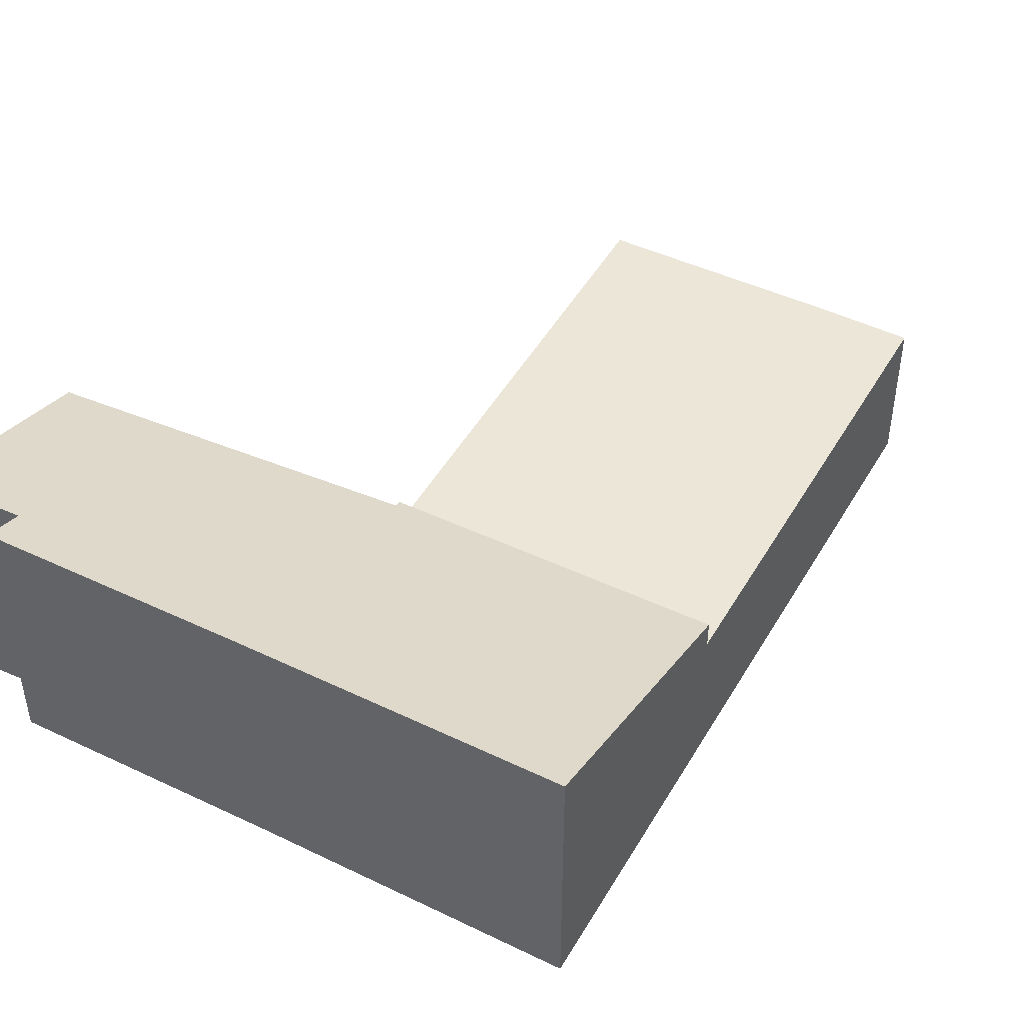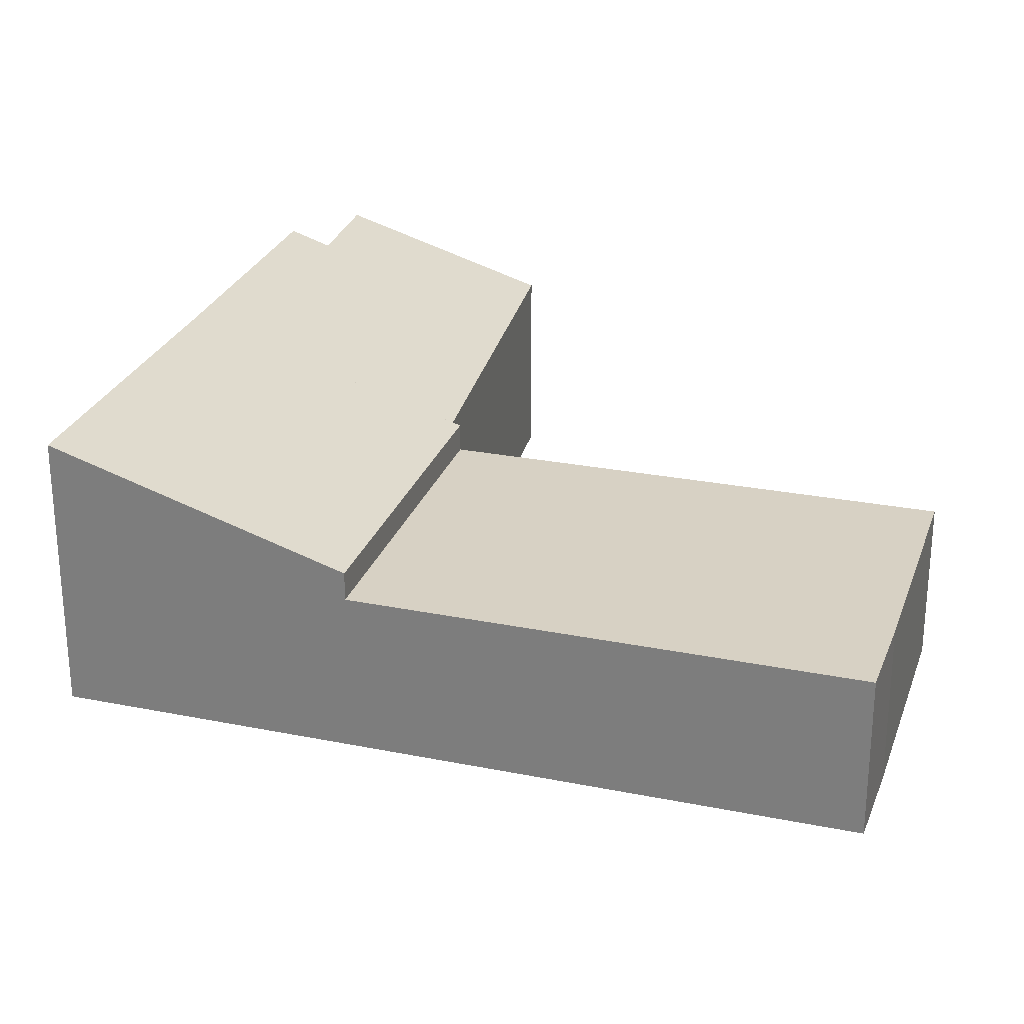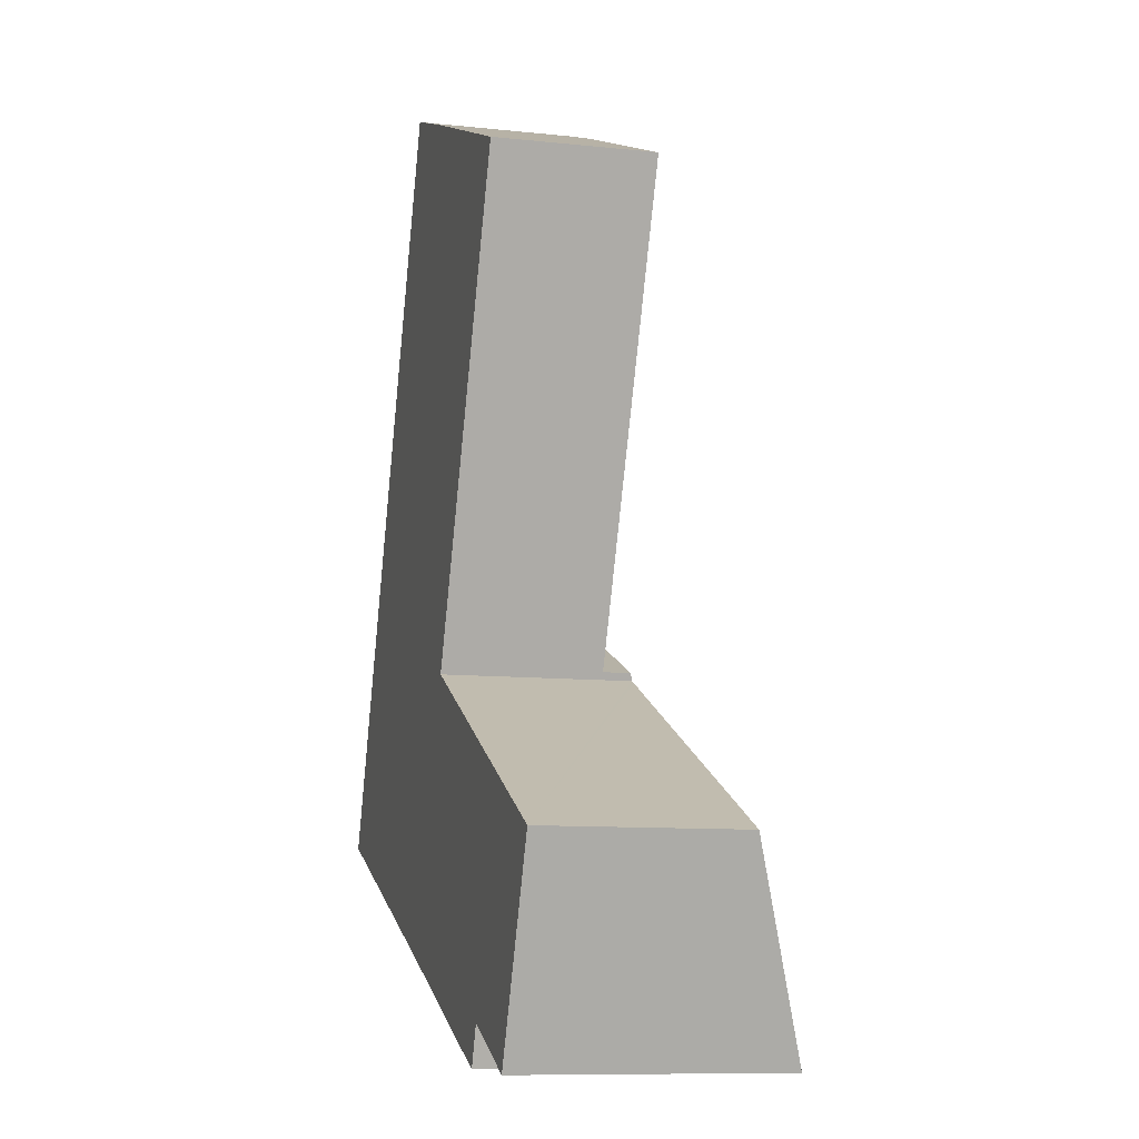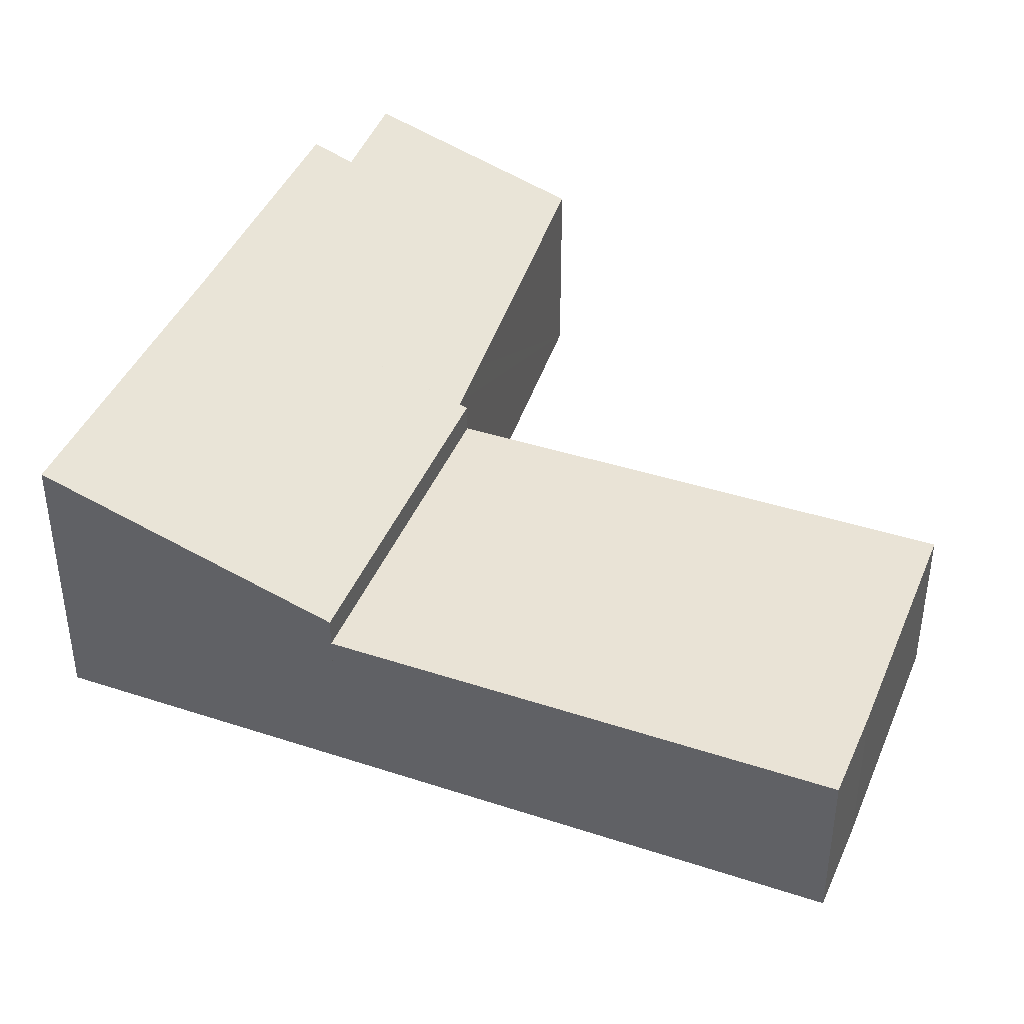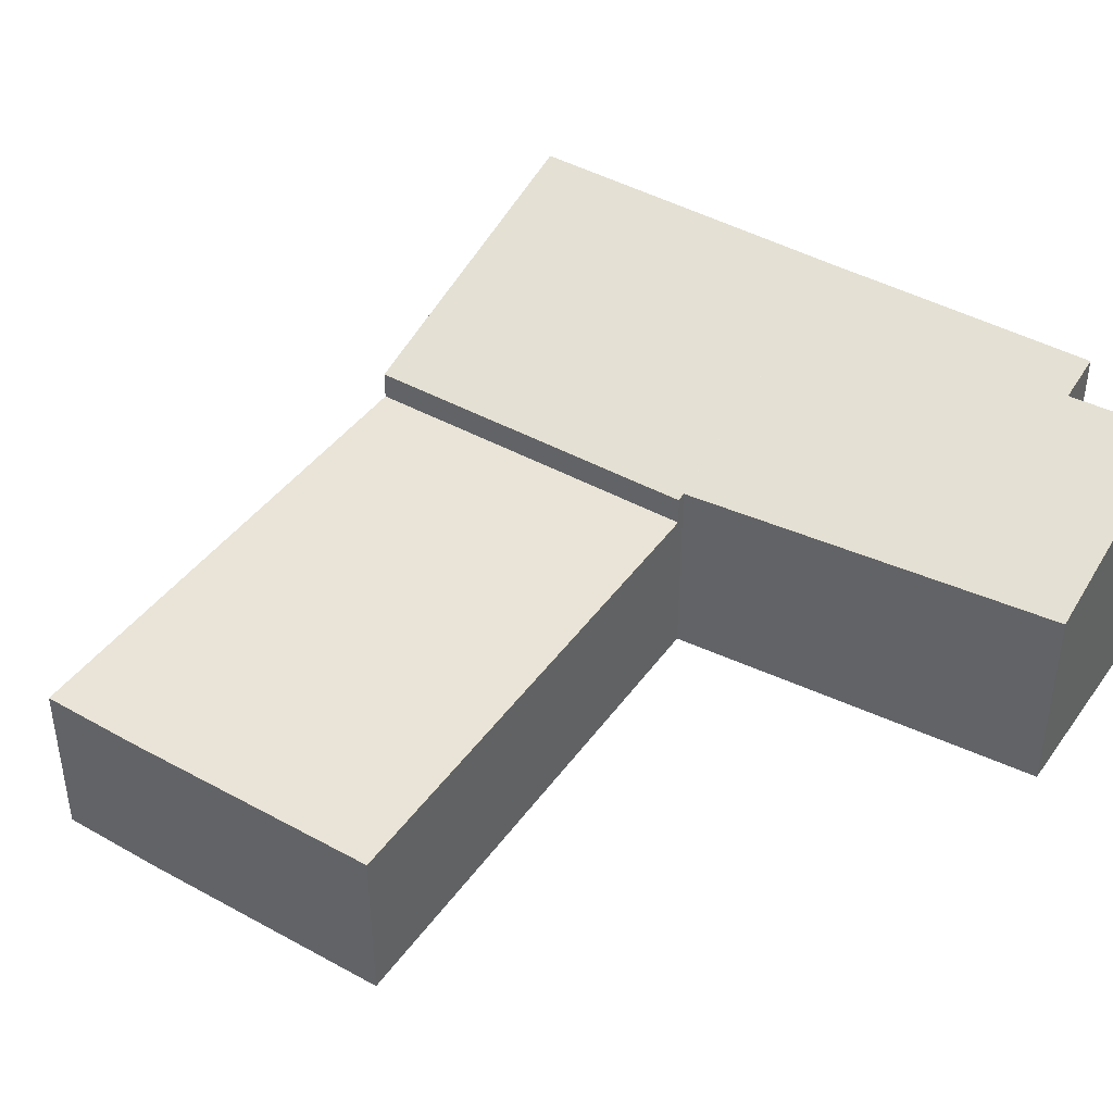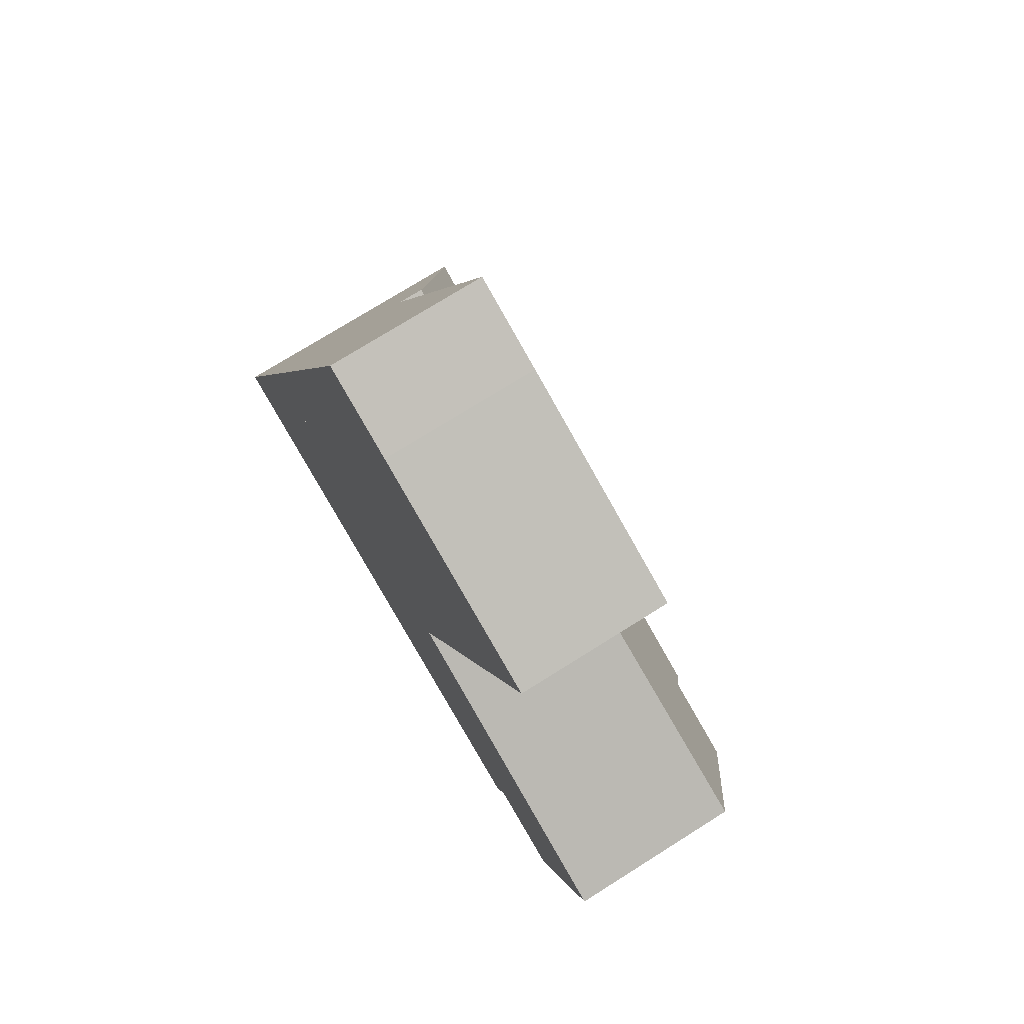
<metadata>
{"format":"obj","ext":"obj","renderer":"f3d","projection":"perspective","resolution":1024,"background":"white","views":[{"elev":46.1,"azim":-129.5,"up":"+Y"},{"elev":27.1,"azim":-50.7,"up":"+Y"},{"elev":-10.0,"azim":74.8,"up":"+Z"},{"elev":42.2,"azim":-46.5,"up":"+Y"},{"elev":42.9,"azim":55.3,"up":"+Y"},{"elev":74.0,"azim":57.8,"up":"+Z"}]}
</metadata>
<code>
v  2.519 4.286 6.277
v  7.112 6.308 -2.79
v  0 6.33 3.876e-16
v  9.717 4.286 3.373
v  9.647 4.341 3.204
v  7.348 6.308 -2.885
v  12.92 6.307 -5.128
v  9.767 4.344 3.145
v  10.96 4.374 2.555
v  13.26 6.011 -4.211
v  15.44 6.034 -5.171
v  17.36 4.533 -0.592
v  17.36 3.625e-17 -0.592
v  9.647 -1.962e-16 3.204
v  9.767 -1.926e-16 3.145
v  10.96 -1.564e-16 2.555
v  15.44 3.166e-16 -5.171
v  13.26 2.578e-16 -4.211
v  12.92 3.14e-16 -5.128
v  7.348 1.767e-16 -2.885
v  7.112 1.708e-16 -2.79
v  0 0 0
v  9.717 -2.065e-16 3.373
v  2.519 -3.844e-16 6.277
v  2.519 3.65 6.277
v  14.08 3.65 13.89
v  9.717 3.65 3.373
v  6.753 3.65 16.83
v  8.809 3.65 16.04
v  6.753 -1.031e-15 16.83
v  8.809 -9.82e-16 16.04
v  14.08 -8.507e-16 13.89
g defaultobject
f 1 2 3
f 2 1 4
f 2 4 5
f 2 5 6
f 5 7 6
f 7 5 8
f 7 8 9
f 7 9 10
f 10 9 11
f 11 9 12
f 9 13 12
f 13 9 8
f 13 8 5
f 13 5 14
f 13 14 15
f 13 15 16
f 12 17 11
f 17 12 13
f 17 10 11
f 10 17 18
f 19 6 7
f 6 19 2
f 2 19 3
f 3 19 20
f 3 20 21
f 3 21 22
f 10 19 7
f 19 10 18
f 4 14 5
f 14 4 23
f 22 1 3
f 1 22 24
f 24 4 1
f 4 24 23
f 19 14 20
f 14 19 15
f 15 19 16
f 16 19 18
f 16 18 13
f 13 18 17
f 21 24 22
f 24 21 23
f 23 21 14
f 14 21 20
f 25 26 27
f 26 25 28
f 26 28 29
f 30 29 28
f 29 30 31
f 31 26 29
f 26 31 32
f 32 27 26
f 27 32 23
f 23 25 27
f 25 23 24
f 24 28 25
f 28 24 30
f 31 23 32
f 23 31 30
f 23 30 24

</code>
